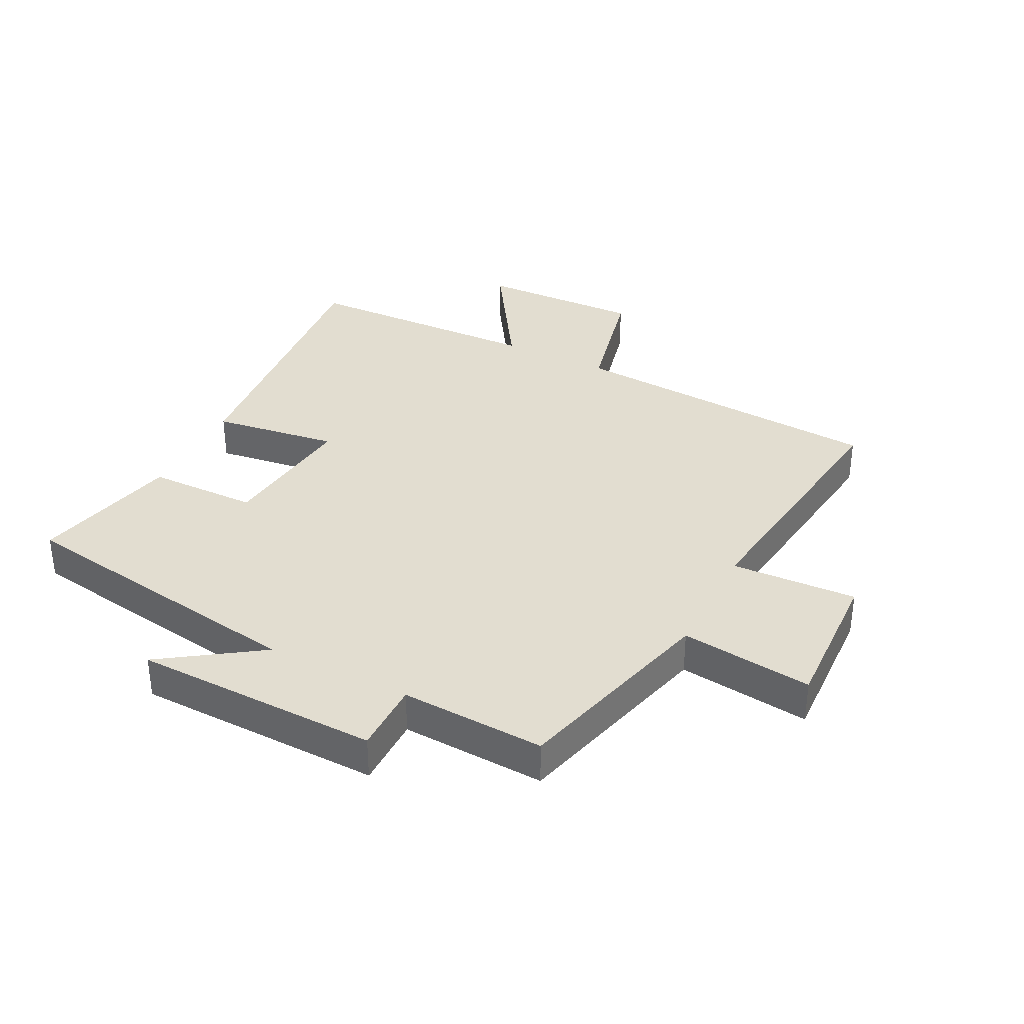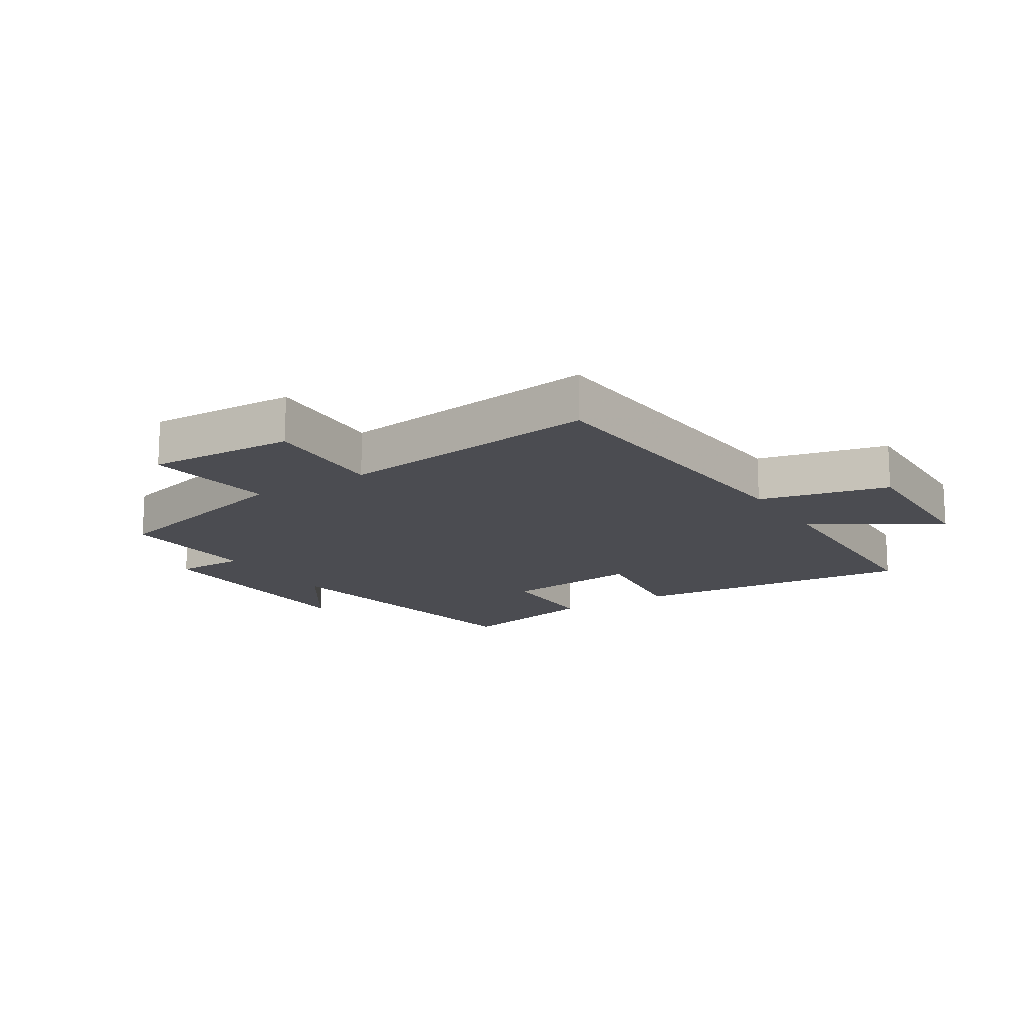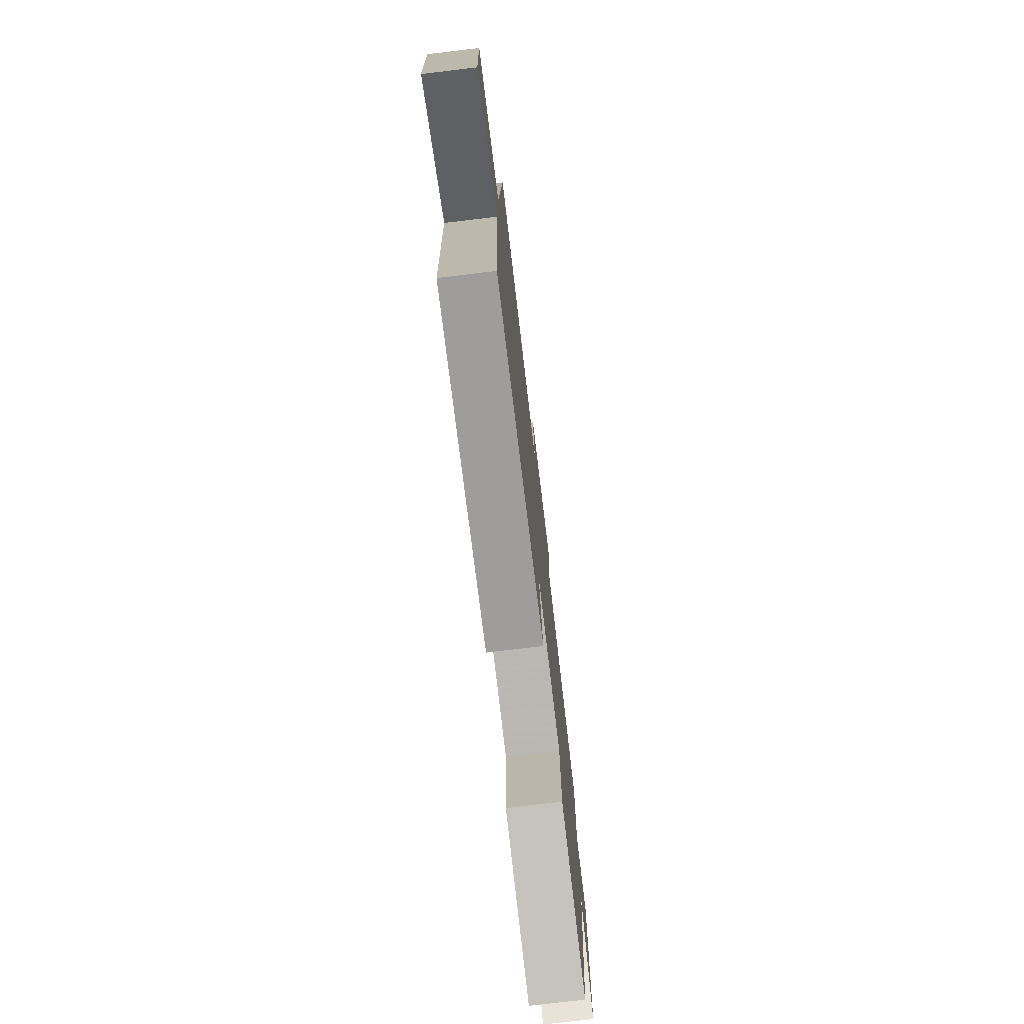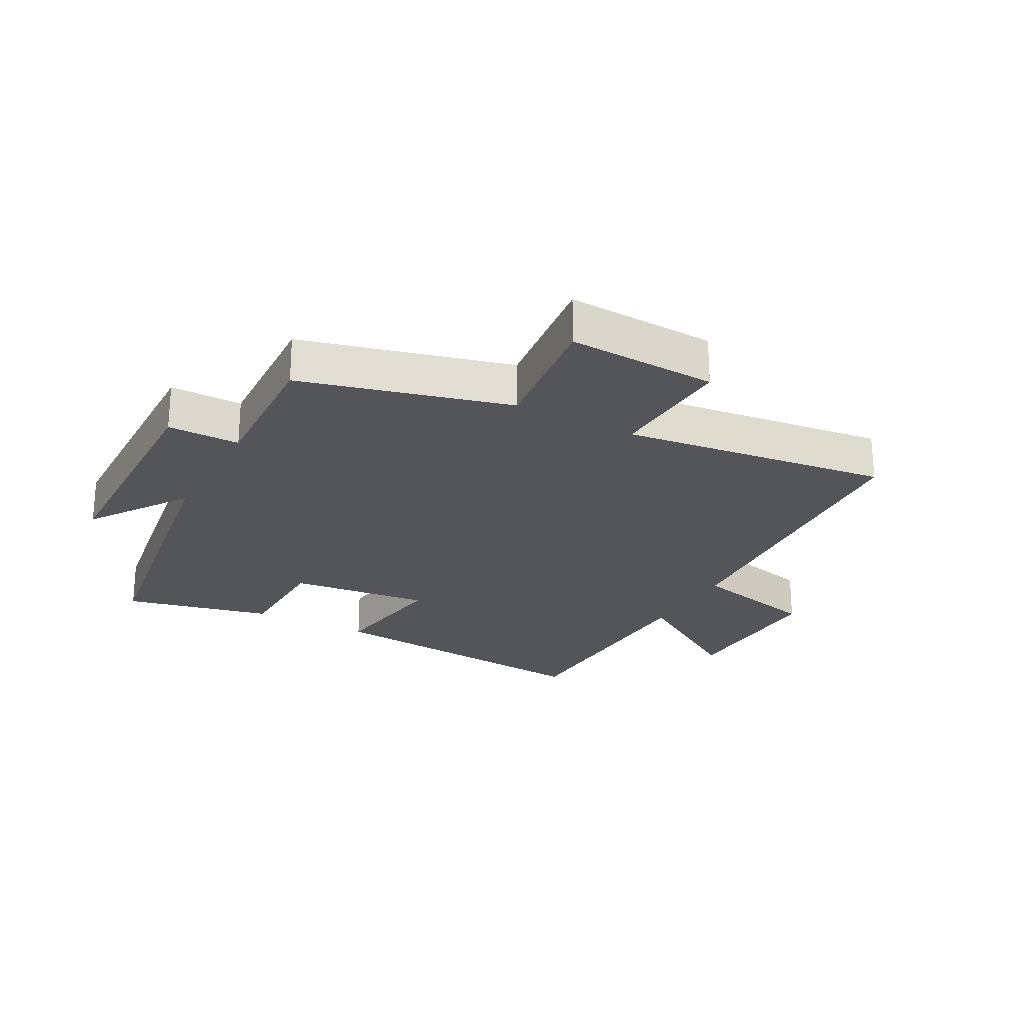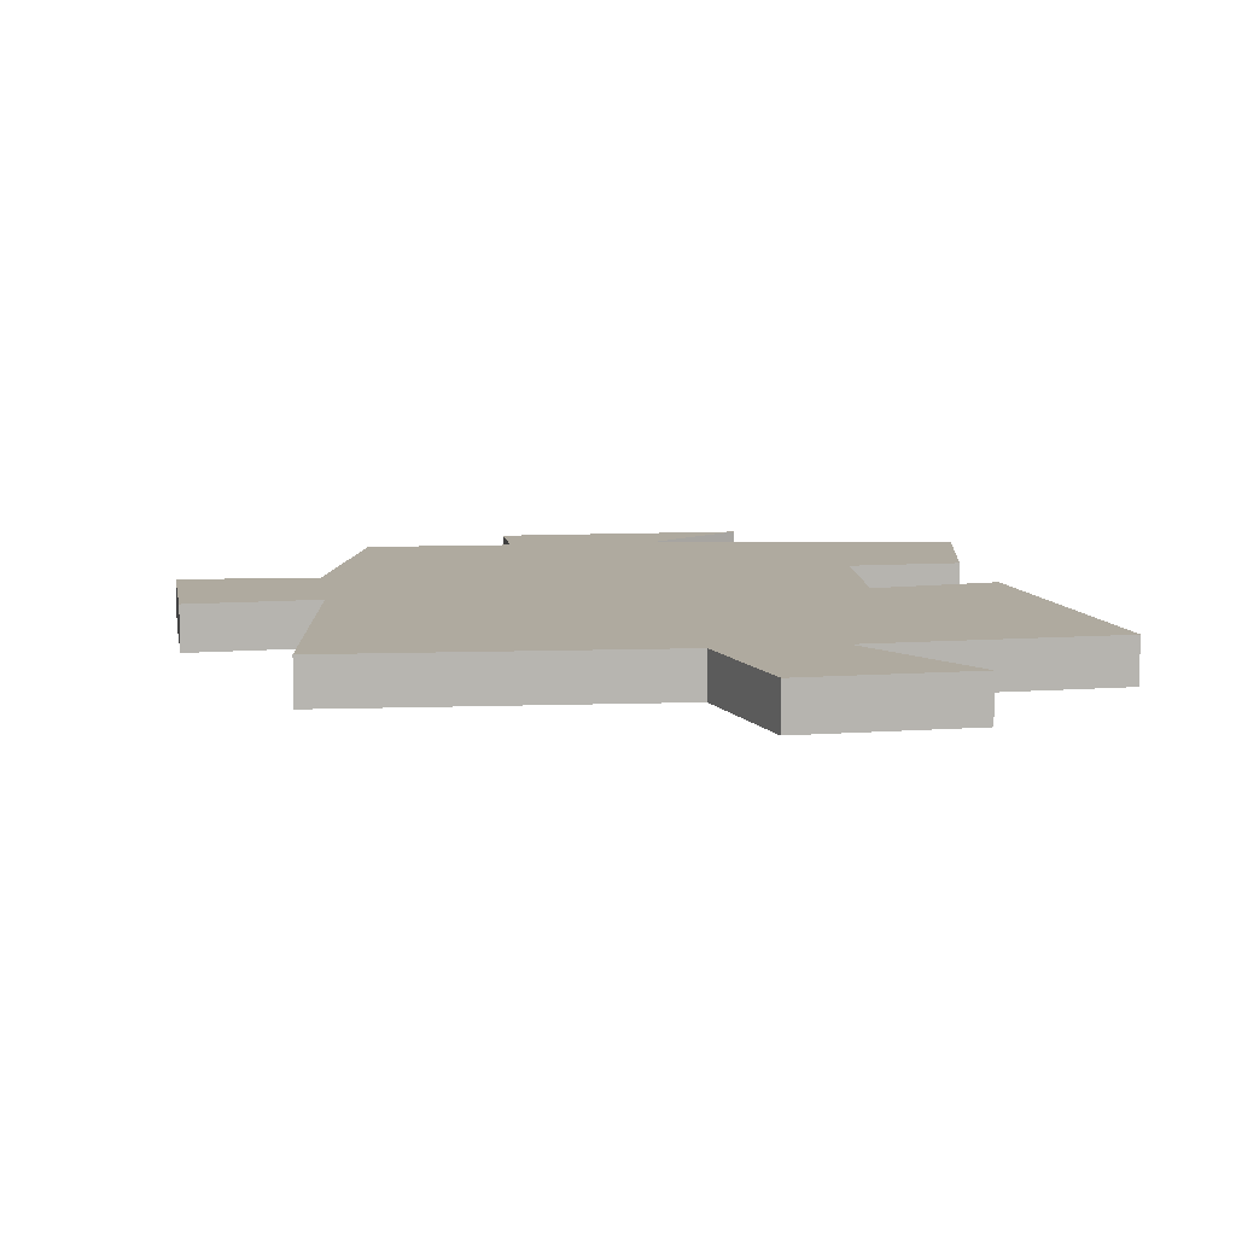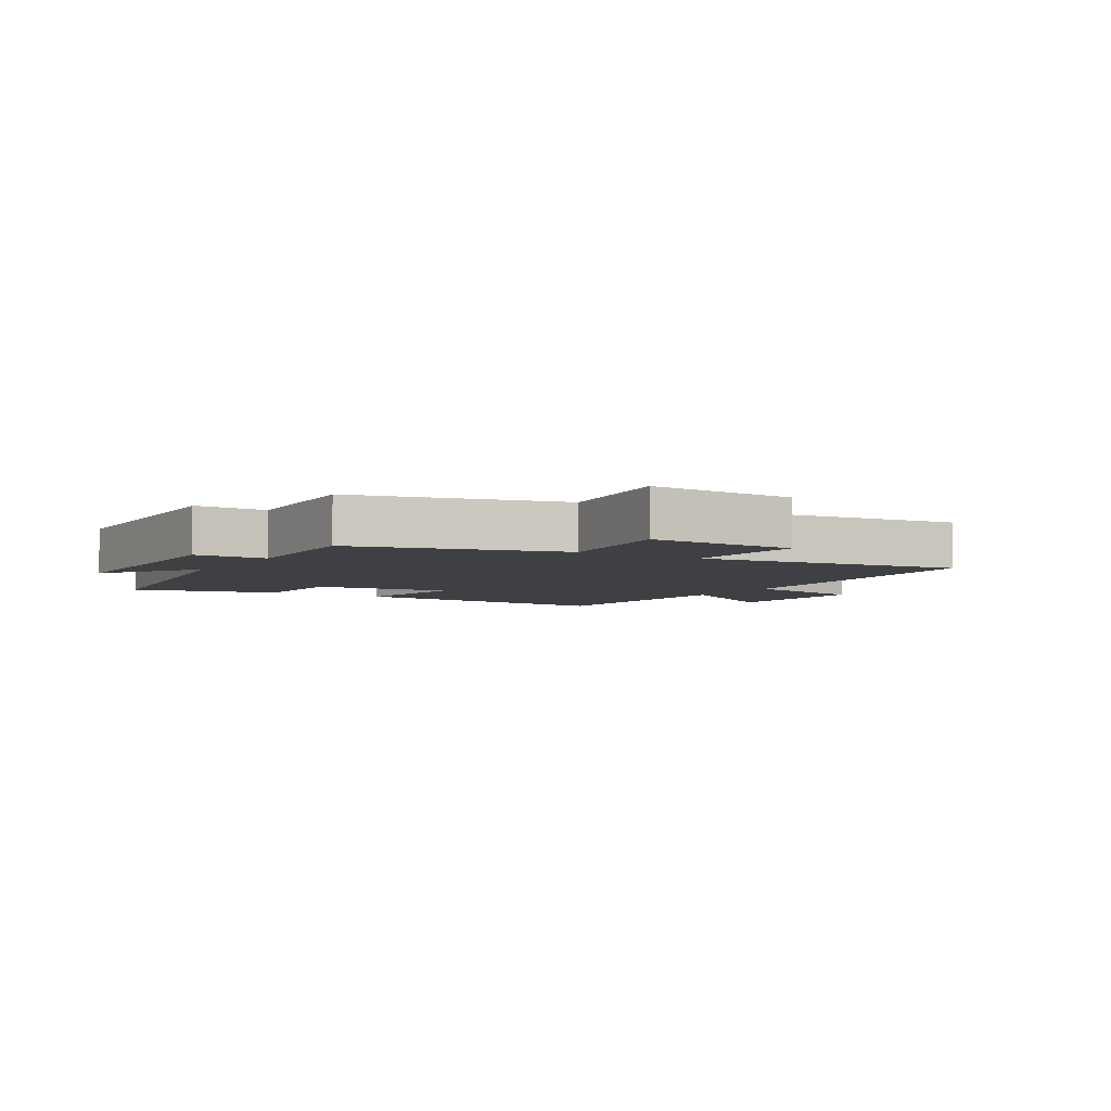
<metadata>
{"format":"obj","ext":"obj","renderer":"f3d","projection":"perspective","resolution":1024,"background":"white","views":[{"elev":35.4,"azim":-63.1,"up":"+Y"},{"elev":-15.4,"azim":32.5,"up":"+Y"},{"elev":-76.0,"azim":96.8,"up":"+Z"},{"elev":-24.2,"azim":-28.6,"up":"+Y"},{"elev":9.5,"azim":81.2,"up":"+Y"},{"elev":-4.8,"azim":-31.6,"up":"+Y"}]}
</metadata>
<code>
v 0.487 0.07 -0.545
v 0.019 0.07 -0.5
v 0.048 0.07 -0.295
v -0.18 0.07 -0.321
v -0.183 0.07 -0.5
v -0.423 0.07 -0.556
v -0.5 0.07 -0.065
v -0.609 0.07 -0.225
v -0.617 0.07 0.175
v -0.5 0.07 0.175
v -0.511 0.07 0.41
v -0.174 0.07 0.5
v -0.2 0.07 0.715
v 0.042 0.07 0.705
v 0.032 0.07 0.5
v 0.465 0.07 0.556
v 0.5 0.07 0.035
v 0.71 0.07 -0.014
v 0.702 0.07 -0.28
v 0.5 0.07 -0.151
v 0.487 0 -0.545
v 0.019 0 -0.5
v 0.048 0 -0.295
v -0.18 0 -0.321
v -0.183 0 -0.5
v -0.423 0 -0.556
v -0.5 0 -0.065
v -0.609 0 -0.225
v -0.617 0 0.175
v -0.5 0 0.175
v -0.511 0 0.41
v -0.174 0 0.5
v -0.2 0 0.715
v 0.042 0 0.705
v 0.032 0 0.5
v 0.465 0 0.556
v 0.5 0 0.035
v 0.71 0 -0.014
v 0.702 0 -0.28
v 0.5 0 -0.151
f 17 18 19 20
f 17 20 1
f 16 17 1
f 15 16 1
f 12 13 14 15
f 12 15 1
f 11 12 1
f 10 11 1
f 7 8 9 10
f 6 7 10
f 5 6 10
f 4 5 10
f 3 4 10
f 3 10 1
f 1 2 3
f 40 39 38 37
f 21 40 37
f 21 37 36
f 21 36 35
f 35 34 33 32
f 21 35 32
f 21 32 31
f 21 31 30
f 30 29 28 27
f 30 27 26
f 30 26 25
f 30 25 24
f 30 24 23
f 21 30 23
f 23 22 21
f 1 21 22 2
f 2 22 23 3
f 3 23 24 4
f 4 24 25 5
f 5 25 26 6
f 6 26 27 7
f 7 27 28 8
f 8 28 29 9
f 9 29 30 10
f 10 30 31 11
f 11 31 32 12
f 12 32 33 13
f 13 33 34 14
f 14 34 35 15
f 15 35 36 16
f 16 36 37 17
f 17 37 38 18
f 18 38 39 19
f 19 39 40 20
f 20 40 21 1

</code>
